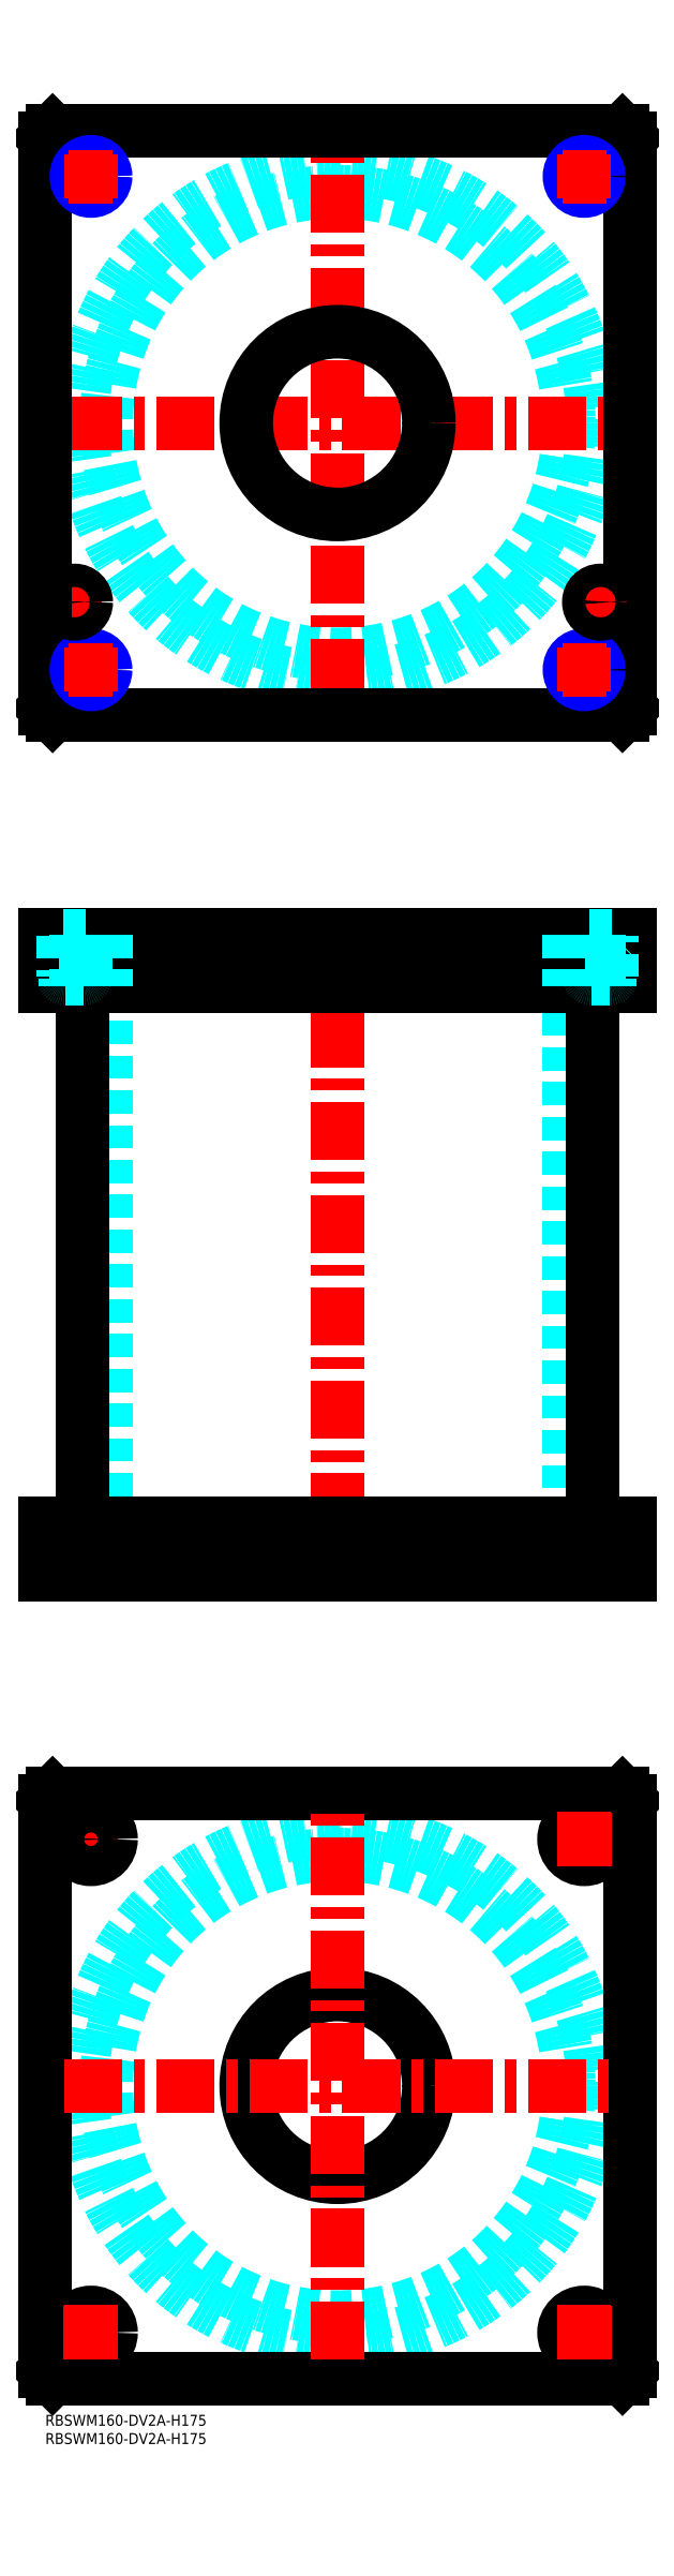
<metadata>
{"format":"dxf","ext":"dxf","renderer":"ezdxf+matplotlib","layout":"modelspace","background":"white","min_lineweight":24,"dpi":150}
</metadata>
<code>
0
SECTION
2
ENTITIES
0
INSERT
8
MSM_CONTINUOUS
2
*U49
10
0
20
0
30
0
0
INSERT
8
MSM_CONTINUOUS
2
*U50
10
0
20
0
30
0
0
CIRCLE
8
MSM_DASHED
10
80
20
90
30
0
40
63.3
0
CIRCLE
8
MSM_DASHED
10
80
20
90
30
0
40
69.9
0
LINE
8
MSM_CENTER
10
5
20
157.5
30
0
11
20
21
157.5
31
0
0
LINE
8
MSM_CENTER
10
12.5
20
150
30
0
11
12.5
21
165
31
0
0
LINE
8
MSM_CONTINUOUS
10
0
20
12
30
0
11
0
21
168
31
0
0
LINE
8
MSM_CONTINUOUS
10
160
20
168
30
0
11
160
21
12
31
0
0
CIRCLE
8
MSM_CONTINUOUS
10
147.5
20
157.5
30
0
40
5.5
0
CIRCLE
8
MSM_CONTINUOUS
10
12.5
20
22.5
30
0
40
5.5
0
CIRCLE
8
MSM_CONTINUOUS
10
147.5
20
22.5
30
0
40
5.5
0
CIRCLE
8
MSM_CONTINUOUS
10
12.5
20
157.5
30
0
40
5.5
0
CIRCLE
8
MSM_CONTINUOUS
10
80
20
90
30
0
40
25
0
LINE
8
MSM_CONTINUOUS
10
2
20
10
30
0
11
0
21
12
31
0
0
LINE
8
MSM_CONTINUOUS
10
158
20
10
30
0
11
2
21
10
31
0
0
LINE
8
MSM_CONTINUOUS
10
160
20
12
30
0
11
158
21
10
31
0
0
LINE
8
MSM_CONTINUOUS
10
158
20
170
30
0
11
160
21
168
31
0
0
LINE
8
MSM_CONTINUOUS
10
2
20
170
30
0
11
158
21
170
31
0
0
LINE
8
MSM_CONTINUOUS
10
0
20
168
30
0
11
2
21
170
31
0
0
LINE
8
MSM_DASHED
10
55
20
244
30
0
11
55
21
230
31
0
0
LINE
8
MSM_DASHED
10
105
20
230
30
0
11
105
21
244
31
0
0
LINE
8
MSM_DASHED
10
55
20
405
30
0
11
55
21
391
31
0
0
LINE
8
MSM_DASHED
10
105
20
391
30
0
11
105
21
405
31
0
0
LINE
8
MSM_DASHED
10
16.7
20
391
30
0
11
16.7
21
244
31
0
0
LINE
8
MSM_DASHED
10
143.3
20
244
30
0
11
143.3
21
391
31
0
0
LINE
8
MSM_DASHED
10
142
20
244
30
0
11
142
21
230
31
0
0
LINE
8
MSM_DASHED
10
153
20
230
30
0
11
153
21
244
31
0
0
LINE
8
MSM_DASHED
10
7
20
244
30
0
11
7
21
230
31
0
0
LINE
8
MSM_DASHED
10
18
20
230
30
0
11
18
21
244
31
0
0
LINE
8
MSM_CENTER
10
80
20
410
30
0
11
80
21
225
31
0
0
LINE
8
MSM_CENTER
10
12.5
20
246
30
0
11
12.5
21
228
31
0
0
LINE
8
MSM_CENTER
10
147.5
20
246
30
0
11
147.5
21
228
31
0
0
LINE
8
MSM_CENTER
10
12.5
20
407
30
0
11
12.5
21
389
31
0
0
LINE
8
MSM_CENTER
10
147.5
20
407
30
0
11
147.5
21
389
31
0
0
LINE
8
MSM_CENTER
10
8
20
407
30
0
11
8
21
389
31
0
0
LINE
8
MSM_CENTER
10
152
20
407
30
0
11
152
21
389
31
0
0
LINE
8
MSM_CONTINUOUS
10
10.1
20
391
30
0
11
10.1
21
244
31
0
0
LINE
8
MSM_CONTINUOUS
10
149.9
20
244
30
0
11
149.9
21
391
31
0
0
LINE
8
MSM_CONTINUOUS
10
2
20
405
30
0
11
2
21
391
31
0
0
LINE
8
MSM_CONTINUOUS
10
0
20
405
30
0
11
0
21
391
31
0
0
LINE
8
MSM_CONTINUOUS
10
0
20
391
30
0
11
160
21
391
31
0
0
LINE
8
MSM_CONTINUOUS
10
160
20
405
30
0
11
160
21
391
31
0
0
LINE
8
MSM_CONTINUOUS
10
0
20
405
30
0
11
160
21
405
31
0
0
LINE
8
MSM_CONTINUOUS
10
158
20
405
30
0
11
158
21
391
31
0
0
LINE
8
MSM_CONTINUOUS
10
160
20
230
30
0
11
160
21
244
31
0
0
LINE
8
MSM_CONTINUOUS
10
0
20
244
30
0
11
160
21
244
31
0
0
LINE
8
MSM_CONTINUOUS
10
0
20
230
30
0
11
160
21
230
31
0
0
LINE
8
MSM_CONTINUOUS
10
0
20
230
30
0
11
0
21
244
31
0
0
LINE
8
MSM_CONTINUOUS
10
2
20
230
30
0
11
2
21
244
31
0
0
LINE
8
MSM_CONTINUOUS
10
158
20
230
30
0
11
158
21
244
31
0
0
CIRCLE
8
MSM_DASHED
10
80
20
545
30
0
40
63.3
0
CIRCLE
8
MSM_DASHED
10
80
20
545
30
0
40
69.9
0
LINE
8
MSM_CENTER
10
5.1
20
545
30
0
11
154.9
21
545
31
0
0
LINE
8
MSM_CENTER
10
80
20
470.1
30
0
11
80
21
619.9
31
0
0
LINE
8
MSM_CENTER
10
3
20
496
30
0
11
13
21
496
31
0
0
LINE
8
MSM_CENTER
10
8
20
491
30
0
11
8
21
501
31
0
0
LINE
8
MSM_CONTINUOUS
10
160
20
467
30
0
11
160
21
623
31
0
0
CIRCLE
8
MSM_CONTINUOUS
10
80
20
545
30
0
40
25
0
LINE
8
MSM_CONTINUOUS
10
0
20
623
30
0
11
0
21
467
31
0
0
LINE
8
MSM_CONTINUOUS
10
0
20
467
30
0
11
2
21
465
31
0
0
LINE
8
MSM_CONTINUOUS
10
2
20
465
30
0
11
158
21
465
31
0
0
LINE
8
MSM_CONTINUOUS
10
158
20
465
30
0
11
160
21
467
31
0
0
LINE
8
MSM_CONTINUOUS
10
160
20
623
30
0
11
158
21
625
31
0
0
LINE
8
MSM_CONTINUOUS
10
158
20
625
30
0
11
2
21
625
31
0
0
LINE
8
MSM_CONTINUOUS
10
2
20
625
30
0
11
0
21
623
31
0
0
CIRCLE
8
MSM_CONTINUOUS
10
12.5
20
612.5
30
0
40
3.324
0
CIRCLE
8
MSM_NARROW
10
12.5
20
612.5
30
0
40
4
0
LINE
8
MSM_CENTER
10
6.5
20
612.5
30
0
11
18.5
21
612.5
31
0
0
LINE
8
MSM_CENTER
10
12.5
20
606.5
30
0
11
12.5
21
618.5
31
0
0
CIRCLE
8
MSM_CONTINUOUS
10
147.5
20
612.5
30
0
40
3.324
0
CIRCLE
8
MSM_NARROW
10
147.5
20
612.5
30
0
40
4
0
LINE
8
MSM_CENTER
10
141.5
20
612.5
30
0
11
153.5
21
612.5
31
0
0
LINE
8
MSM_CENTER
10
147.5
20
606.5
30
0
11
147.5
21
618.5
31
0
0
CIRCLE
8
MSM_CONTINUOUS
10
147.5
20
477.5
30
0
40
3.324
0
CIRCLE
8
MSM_NARROW
10
147.5
20
477.5
30
0
40
4
0
LINE
8
MSM_CENTER
10
141.5
20
477.5
30
0
11
153.5
21
477.5
31
0
0
LINE
8
MSM_CENTER
10
147.5
20
471.5
30
0
11
147.5
21
483.5
31
0
0
CIRCLE
8
MSM_CONTINUOUS
10
12.5
20
477.5
30
0
40
3.324
0
CIRCLE
8
MSM_NARROW
10
12.5
20
477.5
30
0
40
4
0
LINE
8
MSM_CENTER
10
6.5
20
477.5
30
0
11
18.5
21
477.5
31
0
0
LINE
8
MSM_CENTER
10
12.5
20
471.5
30
0
11
12.5
21
483.5
31
0
0
LINE
8
MSM_CENTER
10
152
20
491
30
0
11
152
21
501
31
0
0
LINE
8
MSM_CENTER
10
147
20
496
30
0
11
157
21
496
31
0
0
LINE
8
MSM_CENTER
10
80
20
15.1
30
0
11
80
21
164.9
31
0
0
LINE
8
MSM_CENTER
10
5.1
20
90
30
0
11
154.9
21
90
31
0
0
LINE
8
MSM_CENTER
10
147.5
20
150
30
0
11
147.5
21
165
31
0
0
LINE
8
MSM_CENTER
10
140
20
157.5
30
0
11
155
21
157.5
31
0
0
LINE
8
MSM_CENTER
10
147.5
20
15
30
0
11
147.5
21
30
31
0
0
LINE
8
MSM_CENTER
10
140
20
22.5
30
0
11
155
21
22.5
31
0
0
LINE
8
MSM_CENTER
10
12.5
20
15
30
0
11
12.5
21
30
31
0
0
LINE
8
MSM_CENTER
10
5
20
22.5
30
0
11
20
21
22.5
31
0
0
LINE
8
MSM_DASHED
10
144.2
20
405
30
0
11
144.2
21
391
31
0
0
LINE
8
MSM_DASHED
10
143.5
20
405
30
0
11
143.5
21
391
31
0
0
LINE
8
MSM_DASHED
10
151.5
20
405
30
0
11
151.5
21
391
31
0
0
LINE
8
MSM_DASHED
10
150.8
20
405
30
0
11
150.8
21
391
31
0
0
LINE
8
MSM_DASHED
10
9.176
20
405
30
0
11
9.176
21
391
31
0
0
LINE
8
MSM_DASHED
10
8.5
20
405
30
0
11
8.5
21
391
31
0
0
LINE
8
MSM_DASHED
10
16.5
20
405
30
0
11
16.5
21
391
31
0
0
LINE
8
MSM_DASHED
10
15.82
20
405
30
0
11
15.82
21
391
31
0
0
CIRCLE
8
MSM_CONTINUOUS
10
8
20
496
30
0
40
3.2
0
CIRCLE
8
MSM_CONTINUOUS
10
8
20
496
30
0
40
3
0
CIRCLE
8
MSM_CONTINUOUS
10
8
20
496
30
0
40
2.5
0
CIRCLE
8
MSM_CONTINUOUS
10
152
20
496
30
0
40
3.2
0
CIRCLE
8
MSM_CONTINUOUS
10
152
20
496
30
0
40
3
0
CIRCLE
8
MSM_CONTINUOUS
10
152
20
496
30
0
40
2.5
0
LINE
8
MSM_DASHED
10
5.5
20
393
30
0
11
5.5
21
391
31
0
0
LINE
8
MSM_DASHED
10
10.5
20
391
30
0
11
10.5
21
393
31
0
0
LINE
8
MSM_DASHED
10
10.6
20
393
30
0
11
5.4
21
393
31
0
0
ARC
8
MSM_DASHED
10
5.4
20
393.4
30
0
40
0.4
50
180
51
270
0
ARC
8
MSM_DASHED
10
10.6
20
393.4
30
0
40
0.4
50
270
51
360
0
LINE
8
MSM_DASHED
10
5
20
404.8
30
0
11
5
21
393.4
31
0
0
LINE
8
MSM_DASHED
10
11
20
393.4
30
0
11
11
21
404.8
31
0
0
LINE
8
MSM_DASHED
10
11
20
404.8
30
0
11
11.2
21
405
31
0
0
LINE
8
MSM_DASHED
10
11
20
404.8
30
0
11
5
21
404.8
31
0
0
LINE
8
MSM_DASHED
10
4.8
20
405
30
0
11
5
21
404.8
31
0
0
LINE
8
MSM_DASHED
10
149.5
20
393
30
0
11
149.5
21
391
31
0
0
LINE
8
MSM_DASHED
10
154.5
20
391
30
0
11
154.5
21
393
31
0
0
LINE
8
MSM_DASHED
10
154.6
20
393
30
0
11
149.4
21
393
31
0
0
ARC
8
MSM_DASHED
10
149.4
20
393.4
30
0
40
0.4
50
180
51
270
0
ARC
8
MSM_DASHED
10
154.6
20
393.4
30
0
40
0.4
50
270
51
360
0
LINE
8
MSM_DASHED
10
149
20
404.8
30
0
11
149
21
393.4
31
0
0
LINE
8
MSM_DASHED
10
155
20
393.4
30
0
11
155
21
404.8
31
0
0
LINE
8
MSM_DASHED
10
155
20
404.8
30
0
11
155.2
21
405
31
0
0
LINE
8
MSM_DASHED
10
155
20
404.8
30
0
11
149
21
404.8
31
0
0
LINE
8
MSM_DASHED
10
148.8
20
405
30
0
11
149
21
404.8
31
0
0
ENDSEC
0
EOF

</code>
